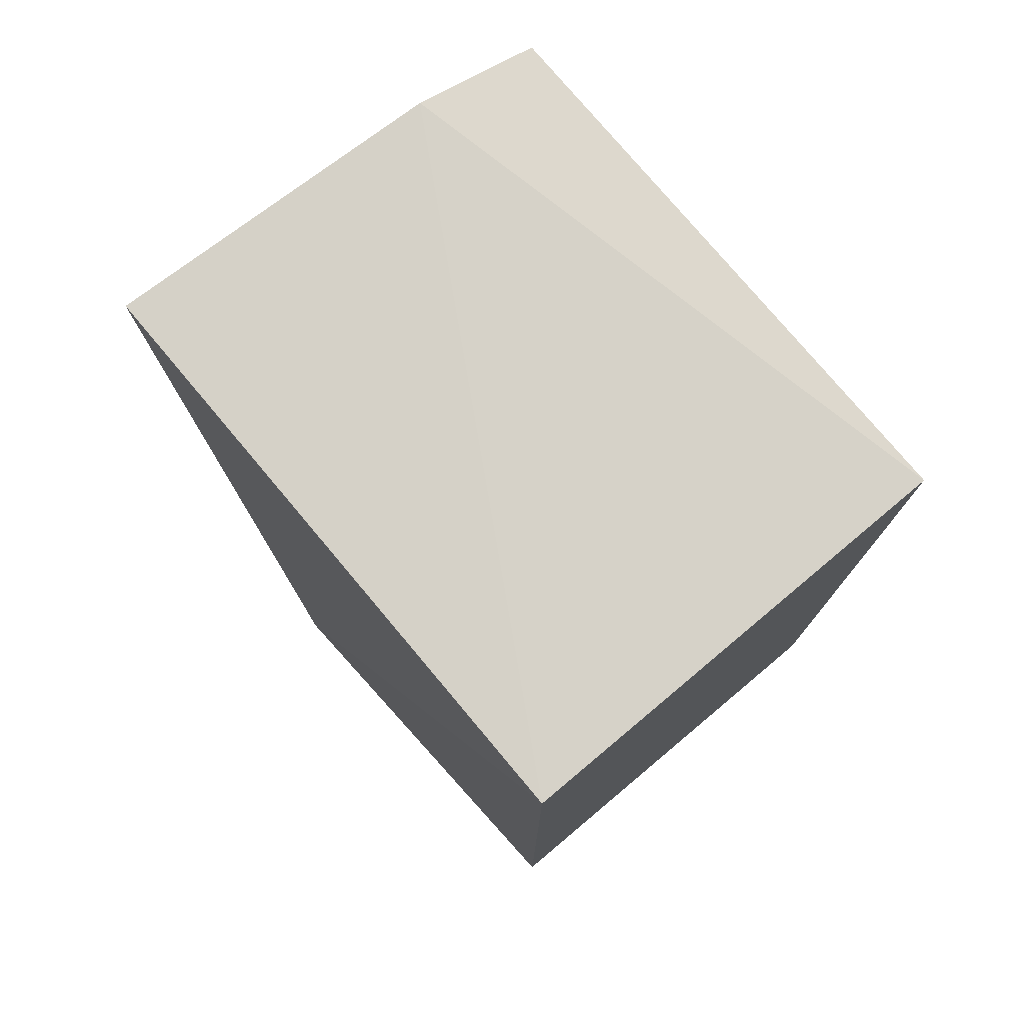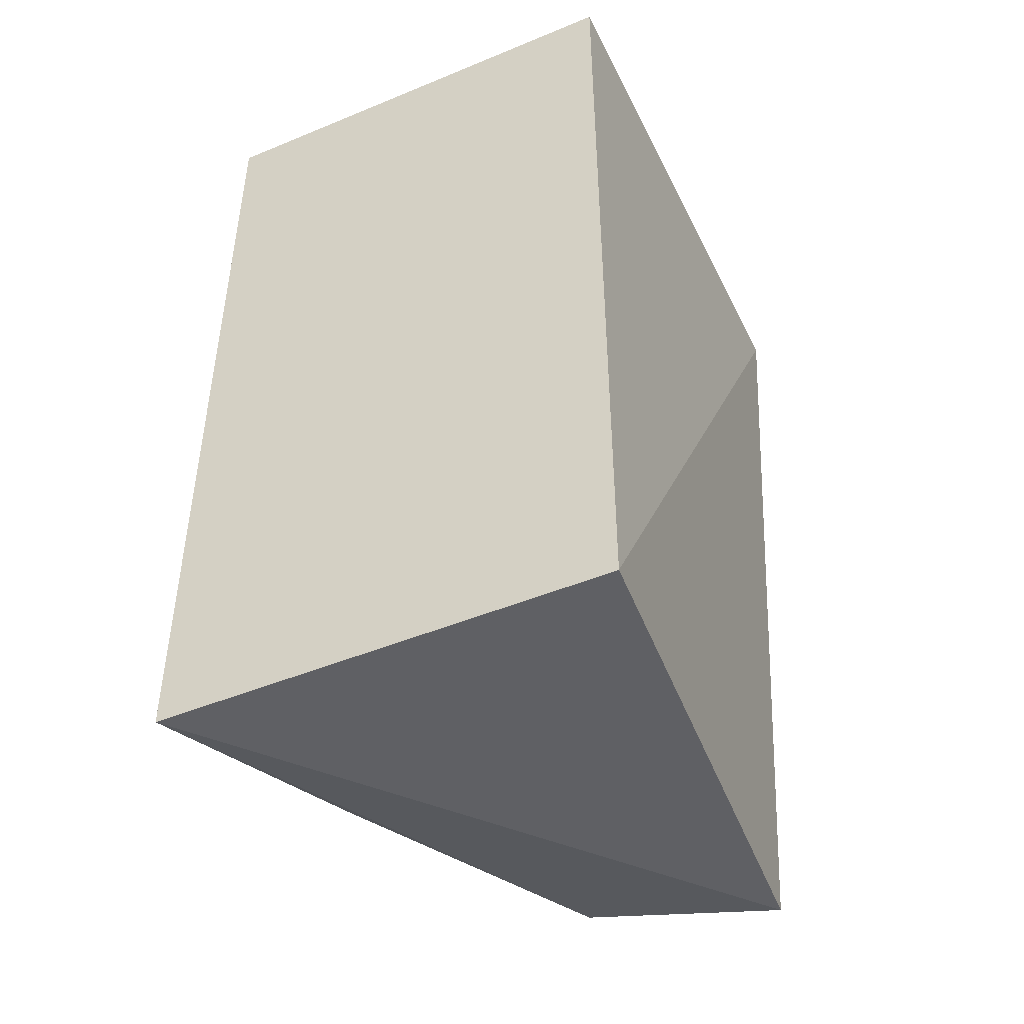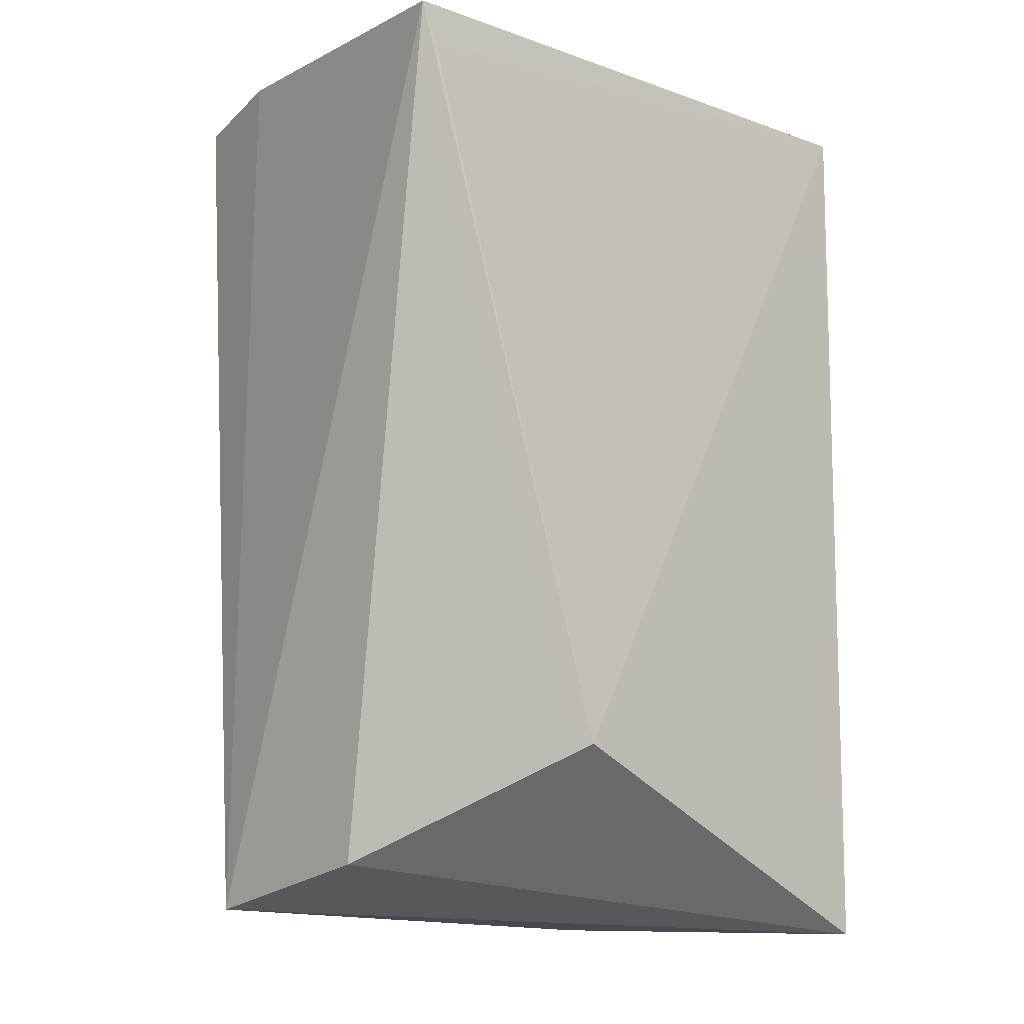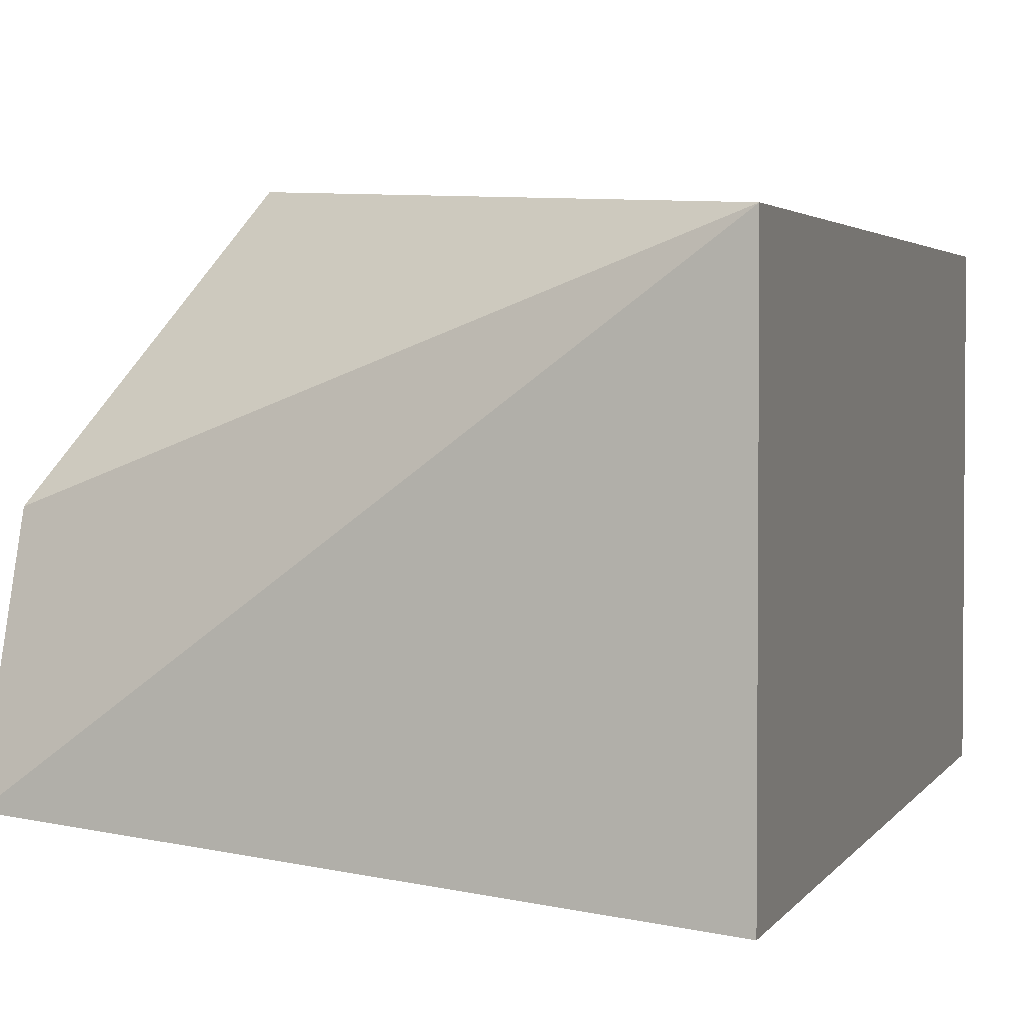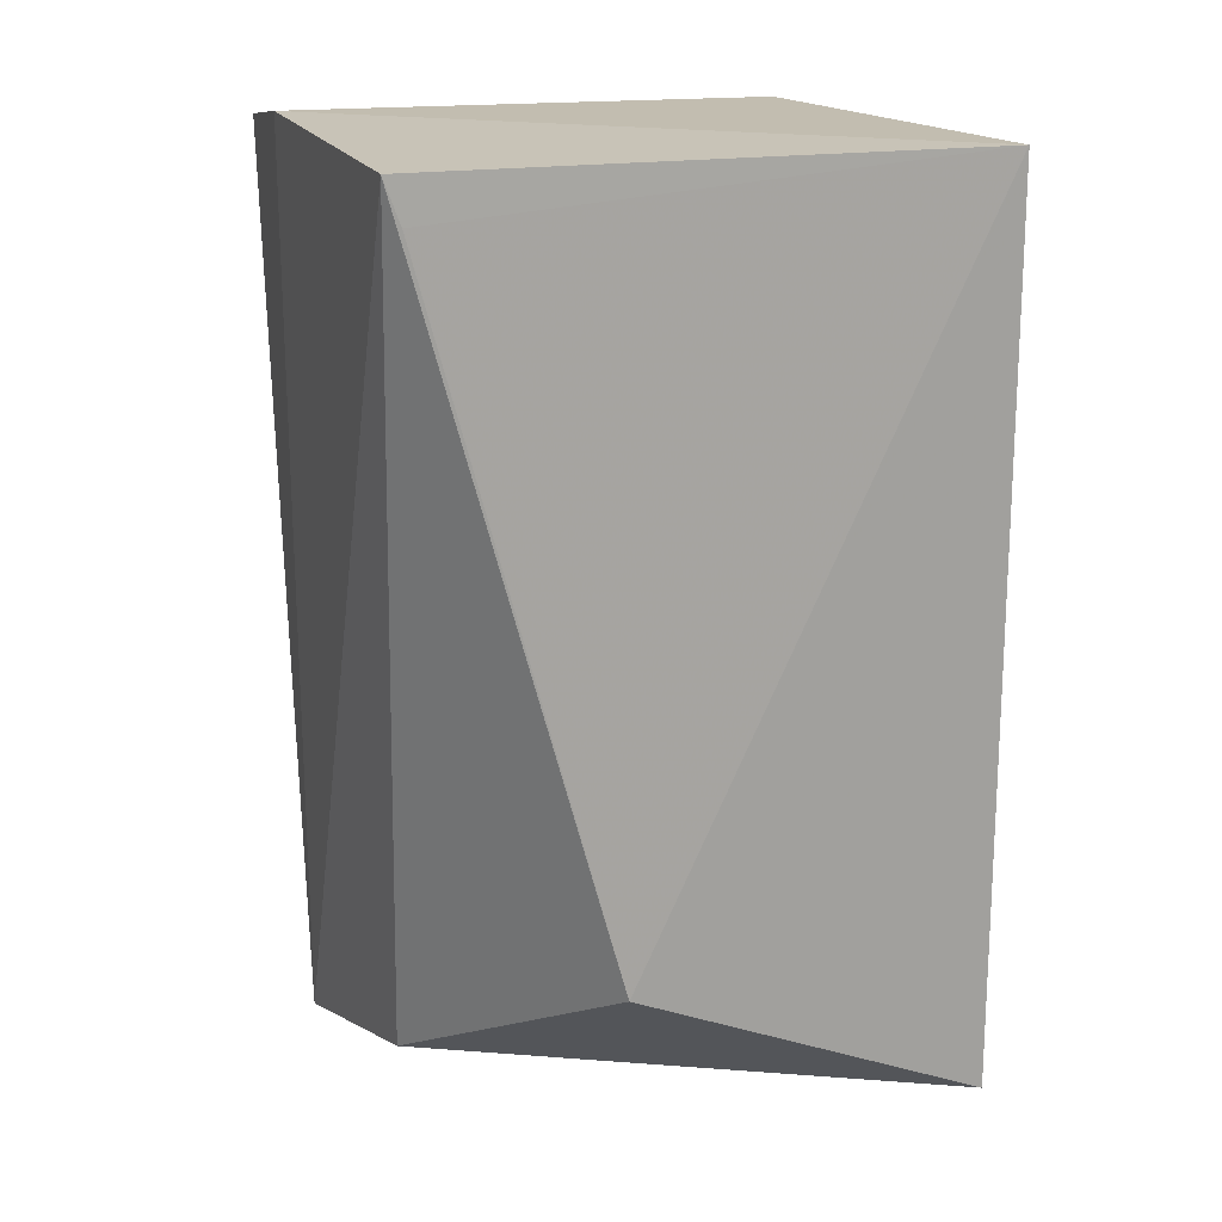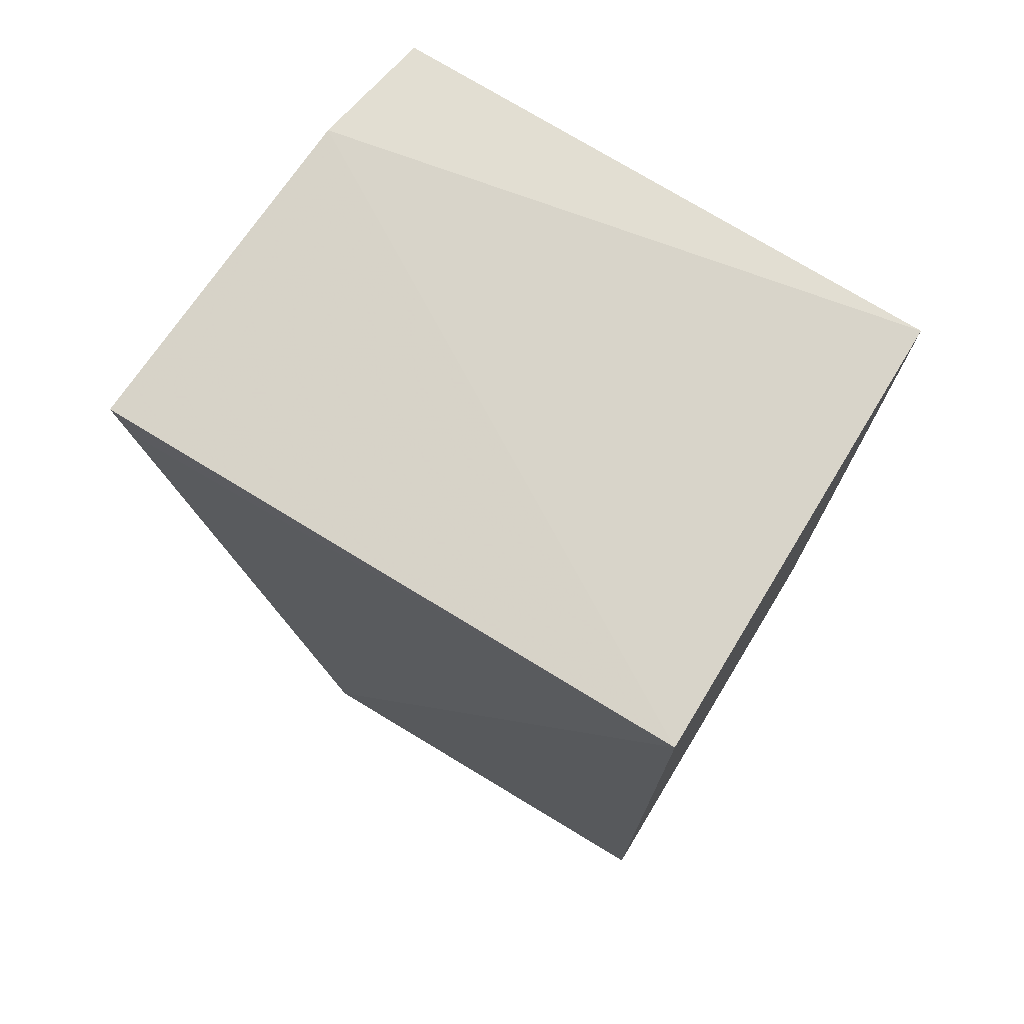
<metadata>
{"format":"obj","ext":"obj","renderer":"f3d","projection":"perspective","resolution":1024,"background":"white","views":[{"elev":76.8,"azim":50.0,"up":"+Y"},{"elev":-46.8,"azim":115.2,"up":"+Y"},{"elev":-10.7,"azim":-40.1,"up":"+Y"},{"elev":2.8,"azim":16.7,"up":"+Z"},{"elev":17.5,"azim":-25.5,"up":"+Y"},{"elev":74.3,"azim":31.3,"up":"+Y"}]}
</metadata>
<code>
v -0.04917 0.03893 0.07644
v -0.04917 -0.031 0.07644
v -0.04917 0.03893 0.04147
v -0.09166 0.03958 0.04155
v -0.09497 0.03958 0.07646
v -0.04917 -0.031 0.04147
v -0.0931 0.04072 0.05089
v -0.07947 -0.01655 0.07827
v -0.09376 0.03633 0.0766
v -0.09101 -0.02893 0.04551
v -0.09001 -0.02546 0.06133
f 1 2 3
f 6 3 2
f 6 4 3
f 7 1 3
f 7 3 4
f 7 5 1
f 8 2 1
f 9 8 1
f 9 1 5
f 9 5 8
f 10 6 2
f 10 4 6
f 10 7 4
f 10 5 7
f 11 10 2
f 11 2 8
f 11 8 5
f 11 5 10

</code>
